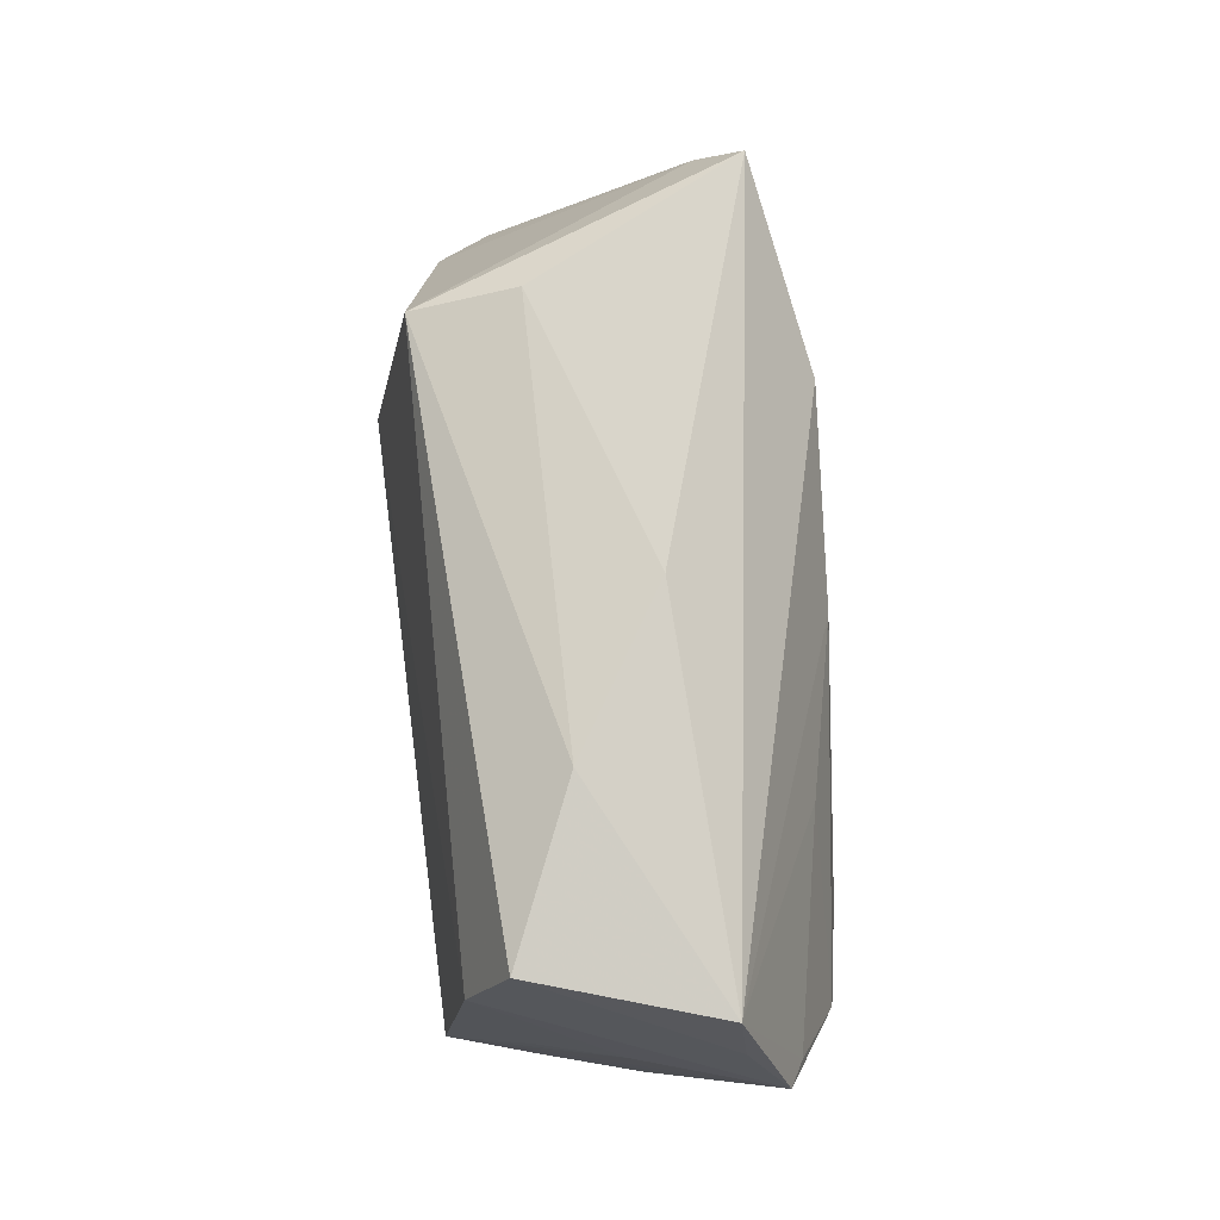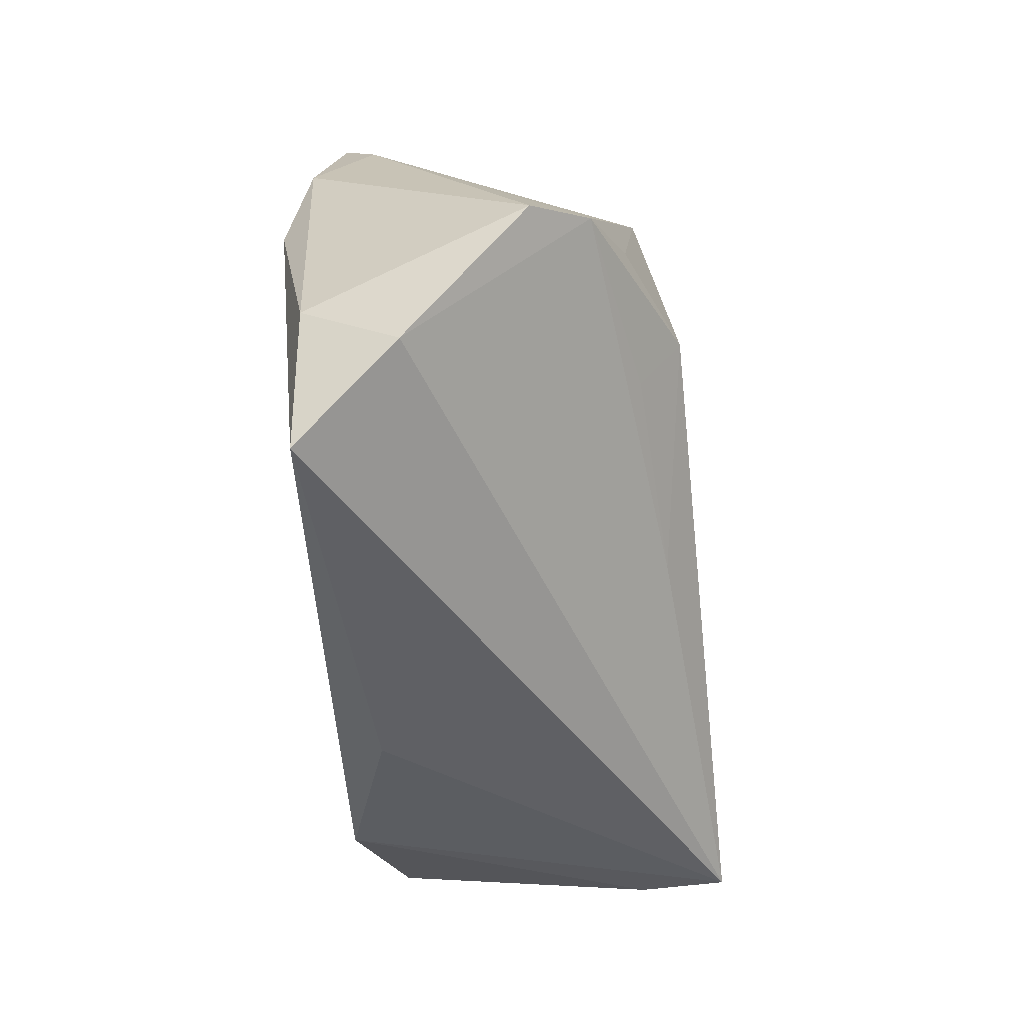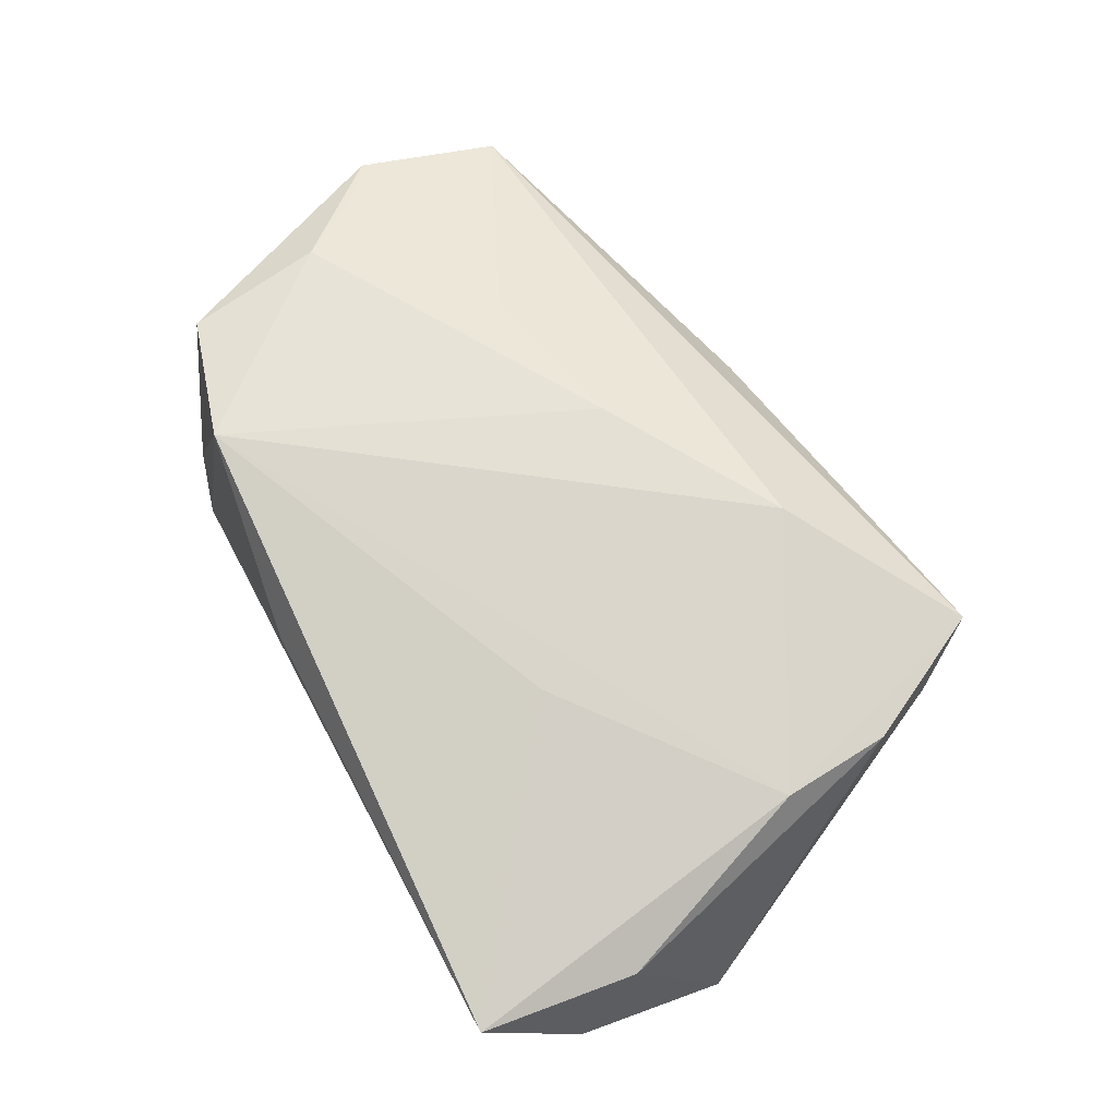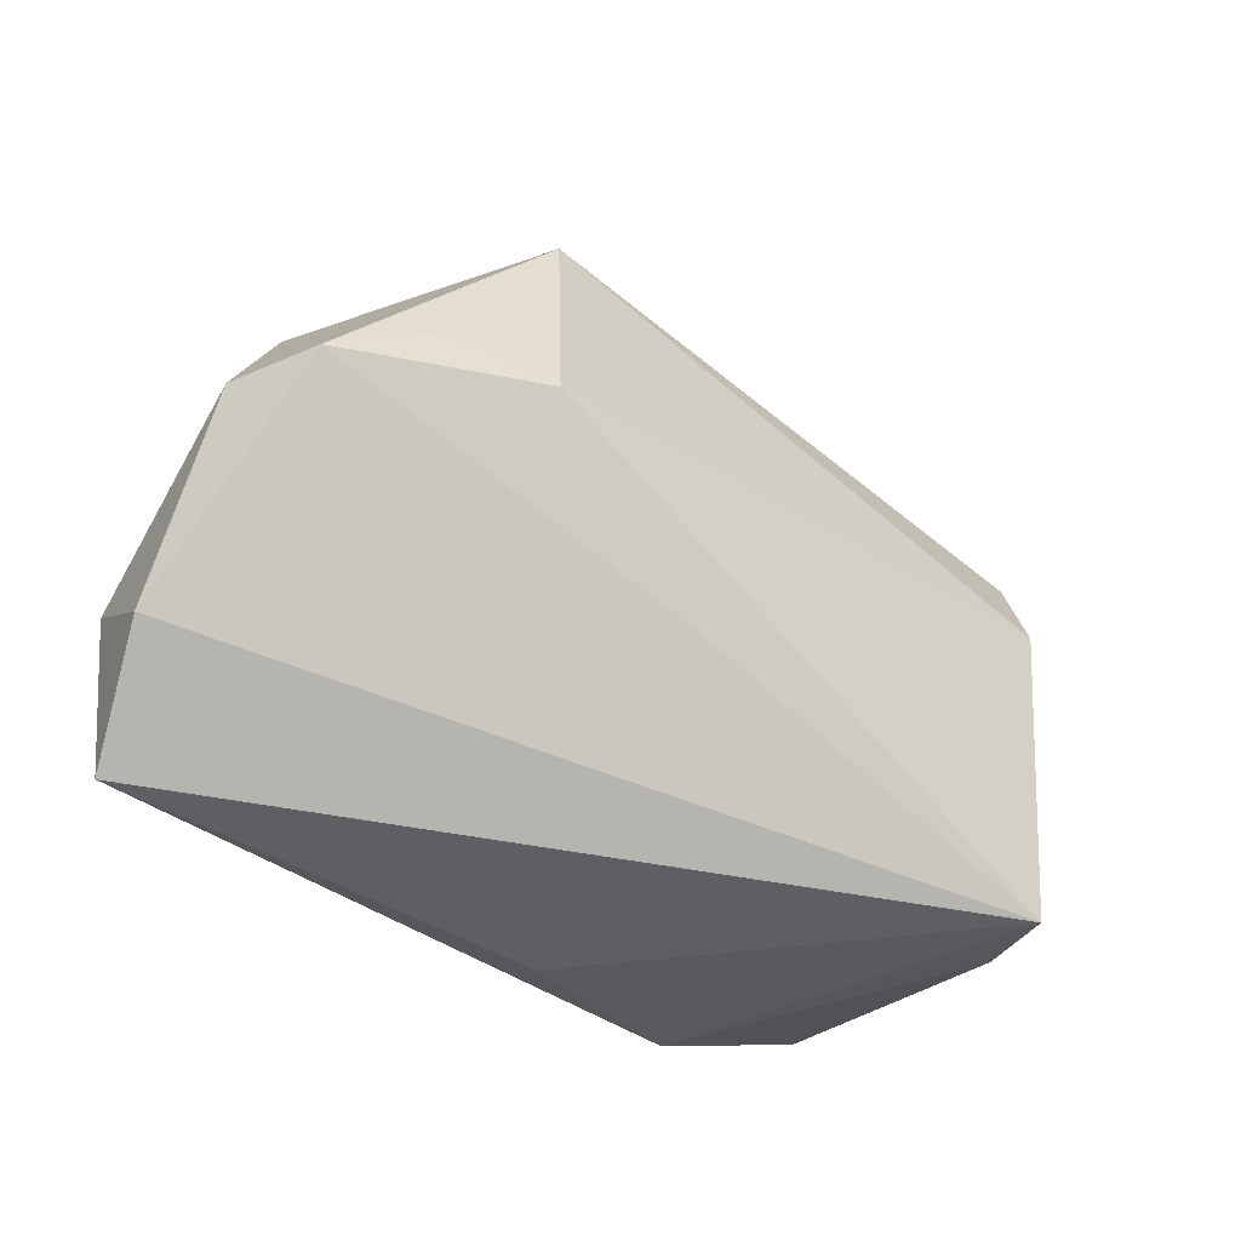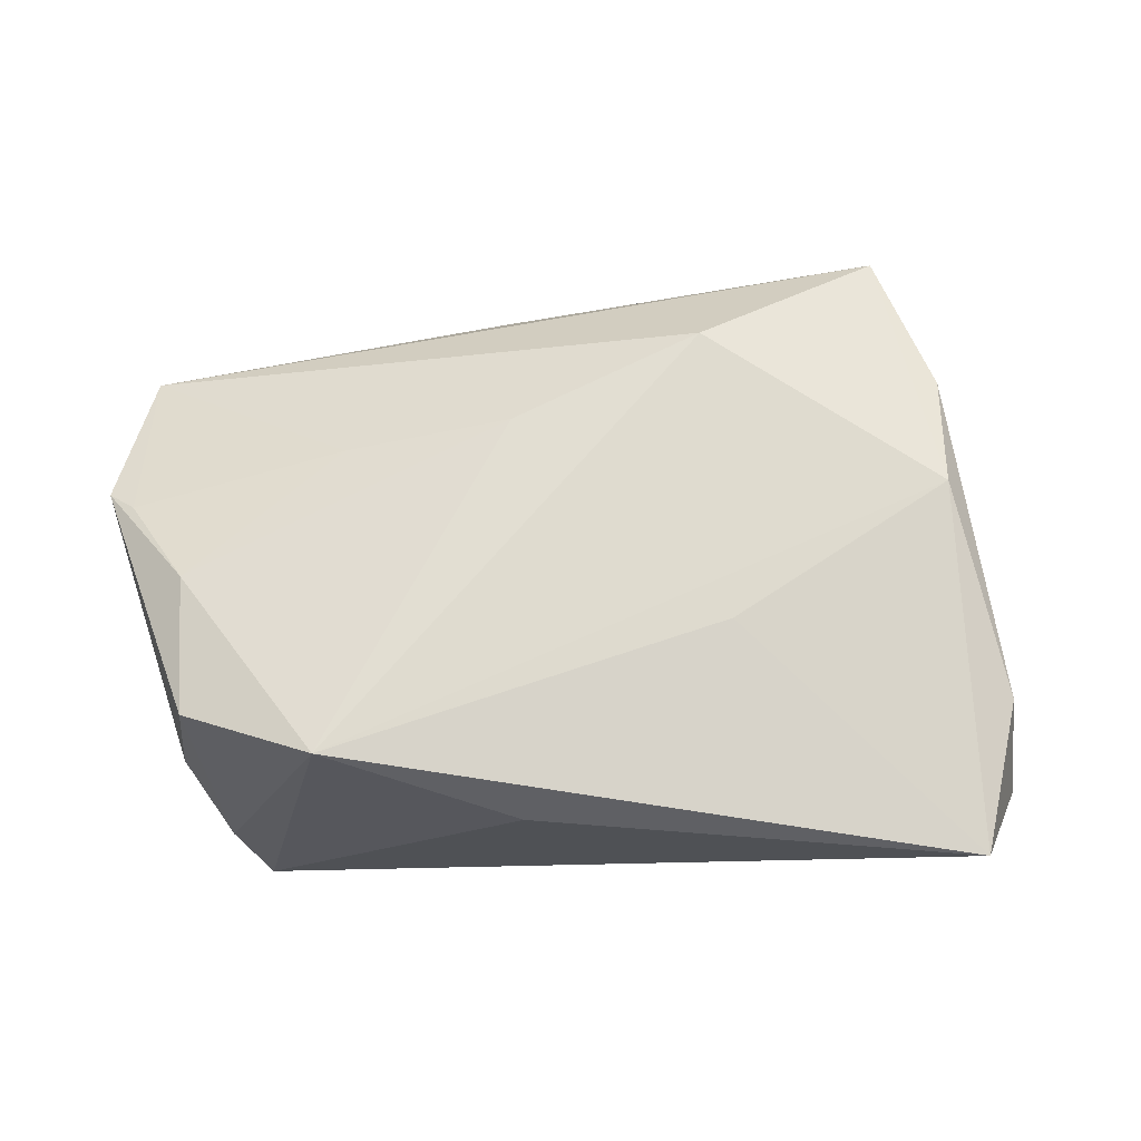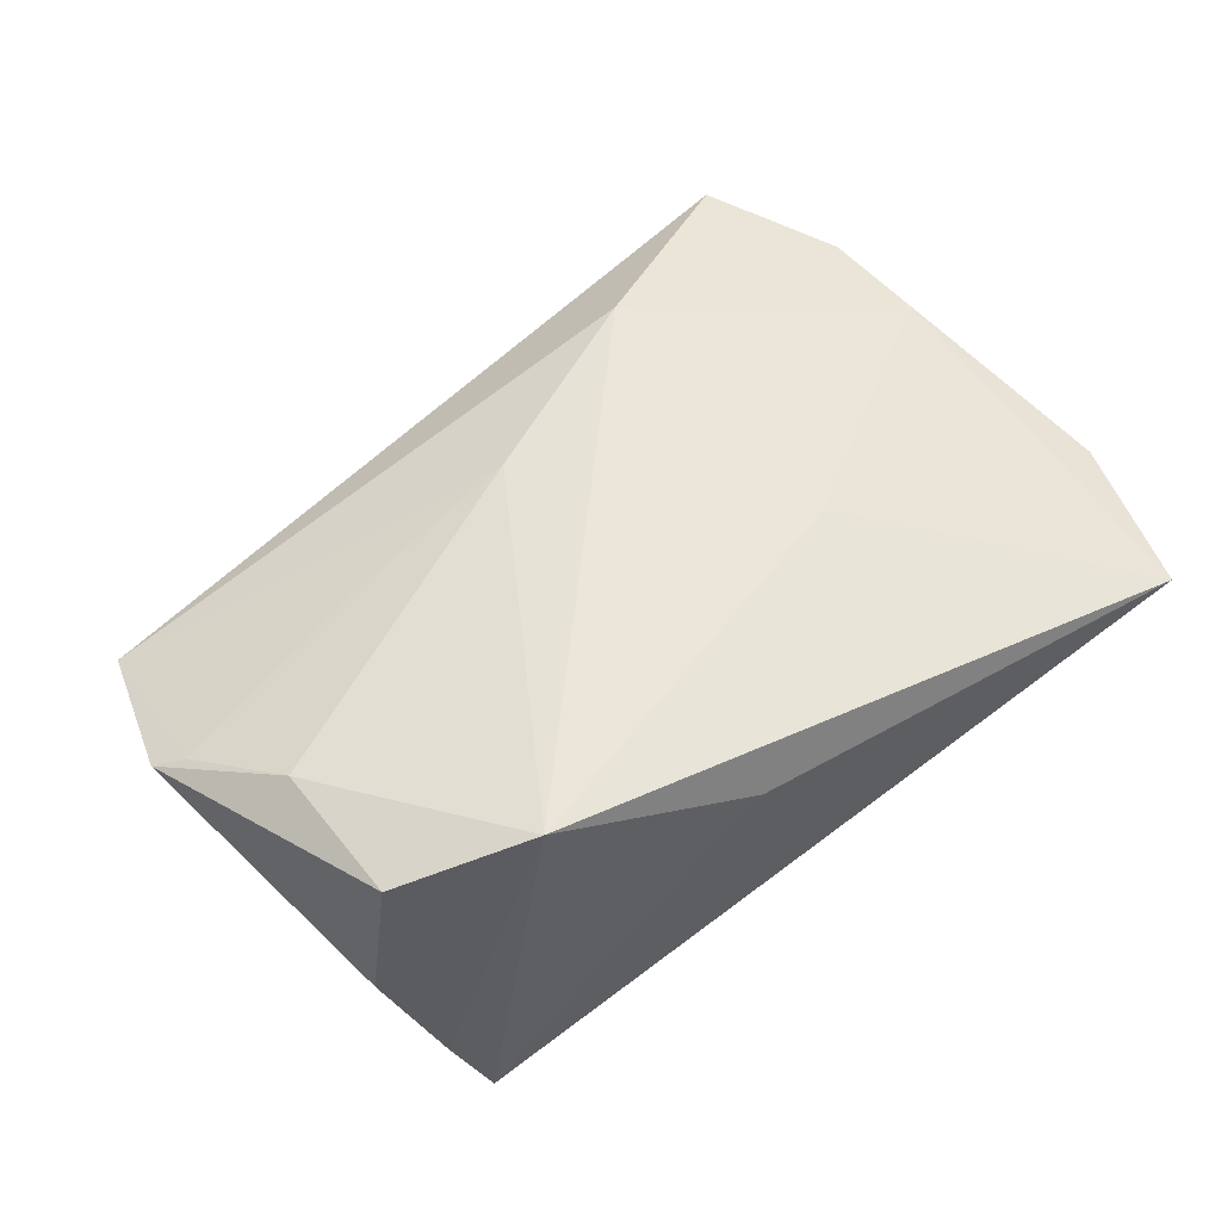
<metadata>
{"format":"obj","ext":"obj","renderer":"f3d","projection":"perspective","resolution":1024,"background":"white","views":[{"elev":64.5,"azim":-96.8,"up":"+Y"},{"elev":-43.5,"azim":96.6,"up":"+Y"},{"elev":72.2,"azim":62.2,"up":"+Z"},{"elev":-40.8,"azim":139.8,"up":"+Y"},{"elev":69.9,"azim":4.8,"up":"+Z"},{"elev":58.1,"azim":-29.5,"up":"+Z"}]}
</metadata>
<code>
v 0.007846 -0.01589 -0.0227
v 0.05794 -0.0235 0.004516
v -0.04995 0.02567 -0.0175
v 0.02082 -0.009598 0.02279
v -0.05742 0.01382 0.006085
v 0.01437 0.02768 0.02342
v 0.05942 -0.003889 -0.01034
v 0.04139 0.007644 -0.02062
v 0.04619 0.01062 0.02253
v -0.04201 -0.03244 -0.01544
v -0.04709 -0.008417 0.01856
v 0.04486 0.02487 0.0199
v -0.05556 0.002156 0.0131
v -0.0307 0.03247 -0.008813
v 0.03072 -0.005192 -0.0213
v 0.02609 0.03172 -0.02139
v -0.02739 -0.03082 0.02376
v -0.0475 -0.02618 -0.002904
v 0.03598 0.04198 0.01785
v -0.05923 0.00434 0.01119
v -0.05653 0.02284 0.005279
v 0.05569 -0.01508 0.01677
v 0.02953 0.002748 -0.0266
v -0.04333 -0.02384 -0.0175
v -0.04801 0.0135 -0.02259
v 0.05316 -0.03473 0.01697
v -0.03783 -0.03473 -0.0266
v -0.002256 -0.03473 0.01575
v -0.04454 -0.02614 0.01901
v -0.01199 0.03672 0.002924
v -0.04624 -0.0127 -0.01584
v 0.02502 0.03622 -0.008222
v 0.05301 0.0007529 -0.01709
v -0.05259 -8.37e-05 -0.005665
v 0.0409 0.03419 0.01288
v -0.02891 0.01016 0.01805
v -0.00821 0.01434 0.02244
f 26 27 2
f 30 19 32
f 19 16 32
f 20 3 25
f 25 23 27
f 25 3 16
f 16 23 25
f 16 3 14
f 30 32 14
f 14 32 16
f 26 2 22
f 22 2 7
f 28 27 26
f 26 17 28
f 28 17 27
f 33 15 23
f 7 2 33
f 20 25 34
f 21 14 3
f 30 14 21
f 21 19 30
f 26 22 9
f 18 29 20
f 27 17 10
f 17 29 10
f 29 18 10
f 10 18 20
f 27 23 1
f 23 15 1
f 15 33 1
f 1 2 27
f 1 33 2
f 8 23 16
f 16 33 8
f 8 33 23
f 20 34 24
f 24 34 27
f 24 10 20
f 27 10 24
f 31 25 27
f 27 34 31
f 31 34 25
f 5 3 20
f 20 21 5
f 5 21 3
f 19 21 6
f 6 9 19
f 17 9 6
f 4 17 26
f 26 9 4
f 4 9 17
f 7 33 35
f 35 16 19
f 35 33 16
f 12 22 7
f 12 9 22
f 7 35 12
f 19 9 12
f 12 35 19
f 20 29 11
f 11 29 17
f 17 6 37
f 37 11 17
f 36 11 37
f 37 21 36
f 37 6 21
f 20 11 13
f 13 11 36
f 13 21 20
f 36 21 13

</code>
